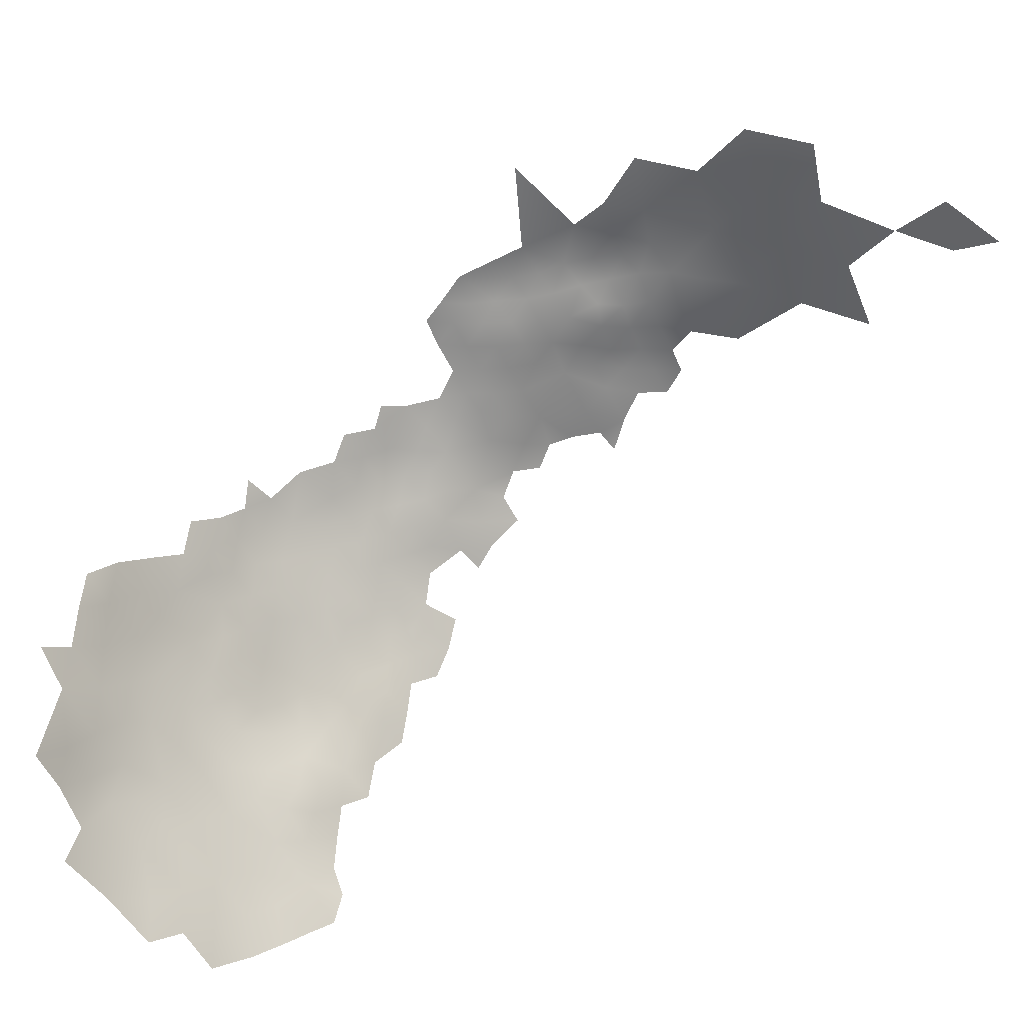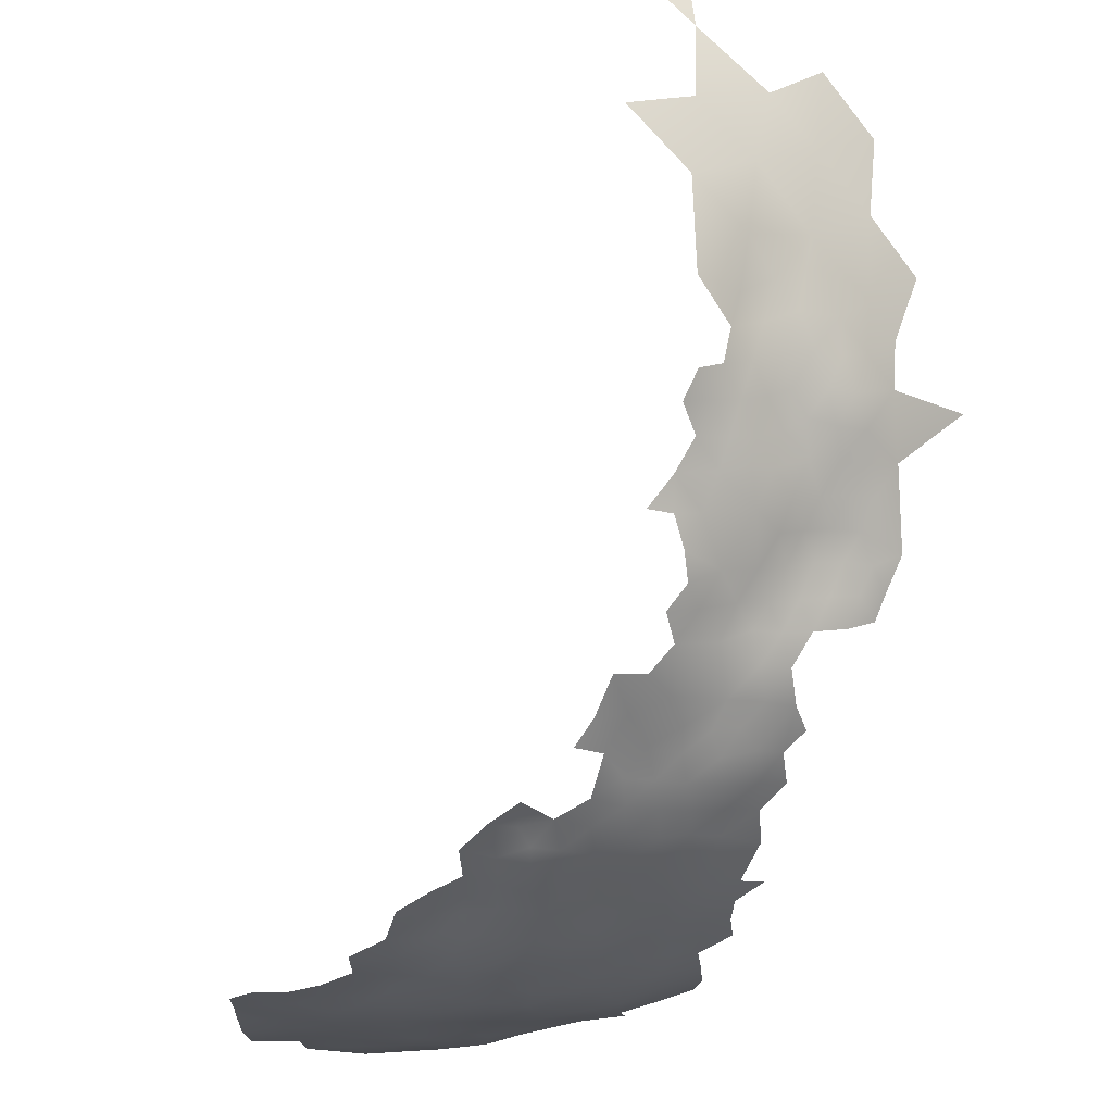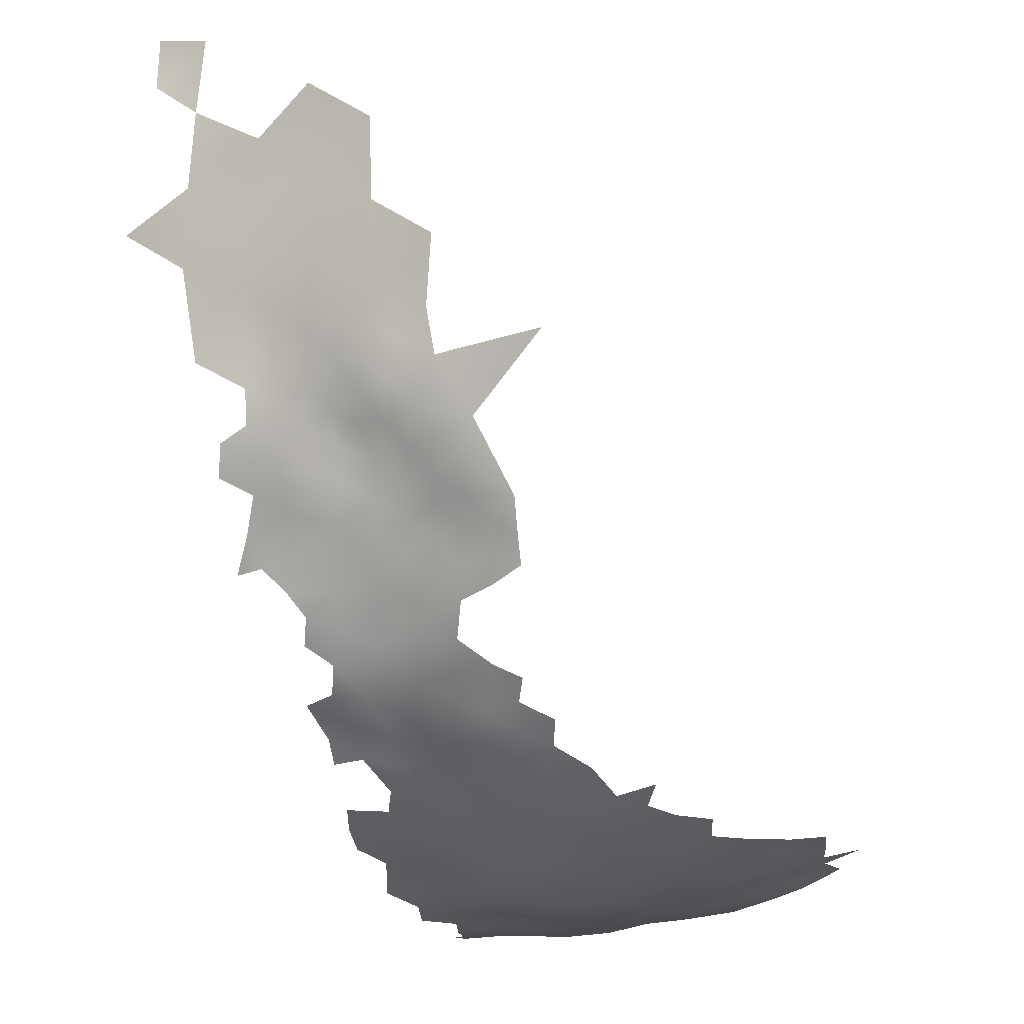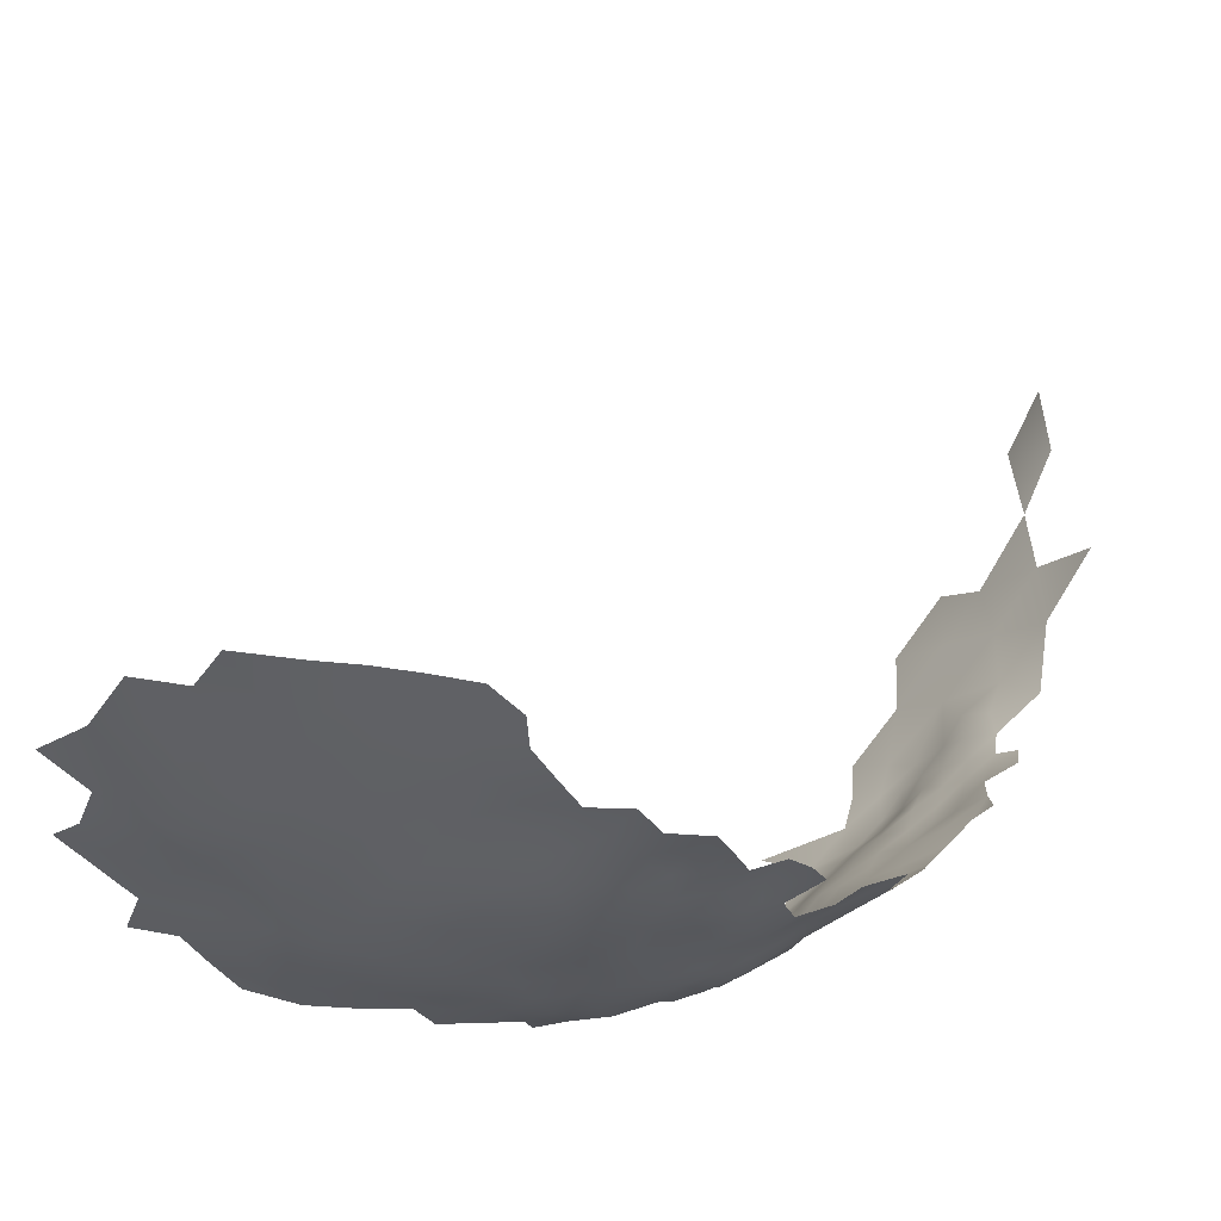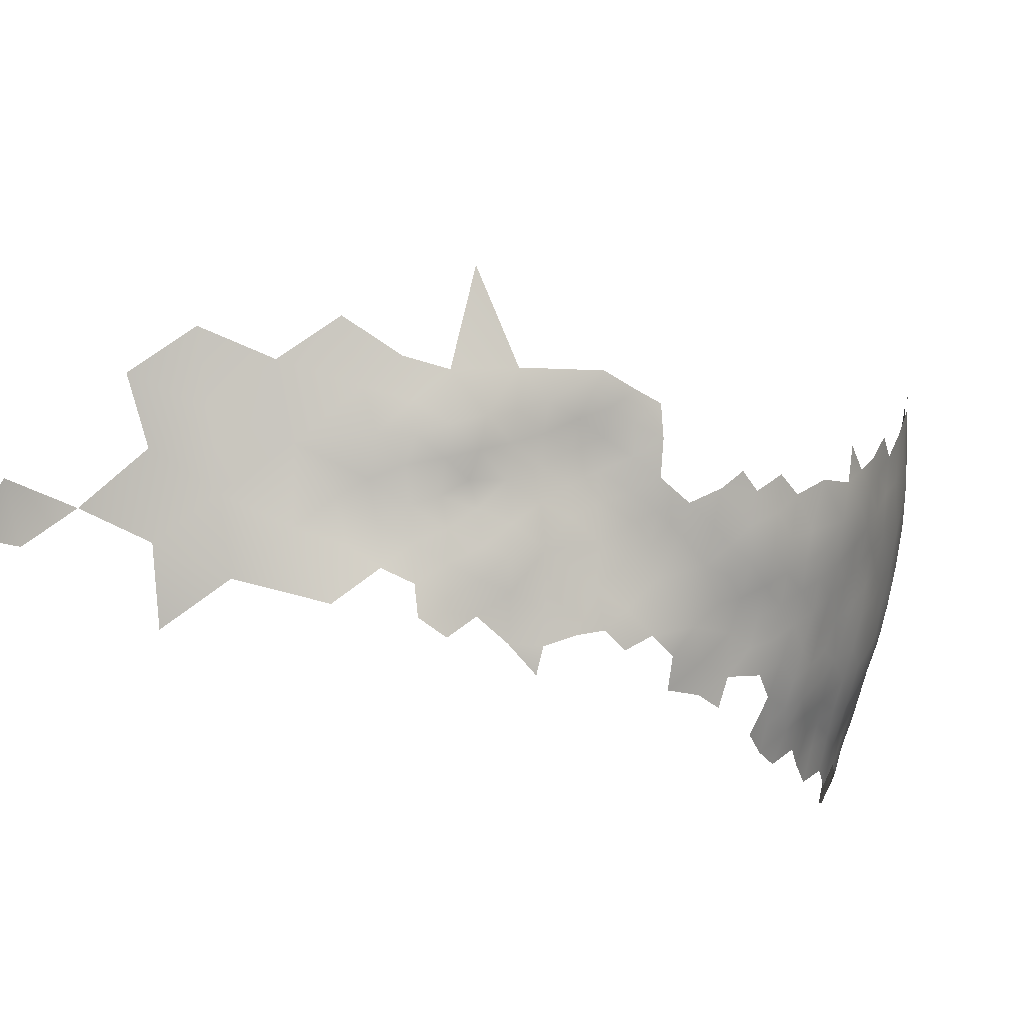
<metadata>
{"format":"obj","ext":"obj","renderer":"f3d","projection":"perspective","resolution":1024,"background":"white","views":[{"elev":-30.6,"azim":-37.2,"up":"+Y"},{"elev":-27.4,"azim":121.1,"up":"+Z"},{"elev":-16.5,"azim":-179.0,"up":"+Z"},{"elev":-46.2,"azim":25.6,"up":"+Z"},{"elev":63.9,"azim":113.1,"up":"+Y"}]}
</metadata>
<code>
v -124.2 729 -91.31
v -119.5 732 -91.7
v -115 734.8 -92.42
v -119.4 739.6 -92.68
v -128.9 726.2 -91.17
v -135.7 722.6 -90.12
v -141 726.2 -89.27
v -135.6 729.1 -90.47
v -161.2 730.1 -85.55
v -153.5 727.7 -87.79
v -146.6 723.2 -88.2
v -167.7 742.6 -83.79
v -162.4 746 -85.63
v -162.7 740.4 -86.08
v -157.8 749.9 -86.98
v -157.7 743.6 -87.8
v -152.3 747.7 -88.99
v -153.6 741.4 -88.89
v -149.2 743.4 -89.73
v -148.2 737.1 -89.52
v -153.2 753.4 -88.2
v -144.9 747.5 -90.35
v -144.6 741.8 -90.46
v -139.9 743.6 -90.94
v -141.1 738 -90.61
v -141.2 732.4 -89.93
v -135.6 736.6 -91.22
v -148.1 755.2 -89.52
v -152.3 759.8 -88.58
v -157.7 756.7 -86.88
v -157.9 763.1 -86.72
v -151.7 767 -88.2
v -163.6 760.3 -84.9
v -147.9 762.6 -89.68
v -142.4 760.7 -90.89
v -142.8 753.8 -90.7
v -137.9 762.1 -91.48
v -138.2 756.7 -91.68
v -137.9 750.9 -91.62
v -132.8 759.5 -92.2
v -132.8 753.8 -92.26
v -133.1 746.5 -92.1
v -163.3 766.2 -84.4
v -158.2 769.1 -85.64
v -162.9 771.4 -83.92
v -157.8 775.4 -84.92
v -134.5 764.8 -91.11
v -138.7 766.6 -90.45
v -137.7 771.8 -89.41
v -134.6 769.5 -90.03
v -130.2 767.6 -91
v -130 763.4 -91.89
v -126.1 765.6 -91.75
v -126.1 760.9 -92.37
v -134.4 774.3 -88.76
v -130.2 772.3 -90.01
v -130.1 776.9 -88.57
v -134.5 779.1 -87.61
v -130.7 781.1 -86.95
v -125.8 778.4 -87.97
v -126.5 783 -86.32
v -122.1 780.9 -86.83
v -122.8 785.1 -85.25
v -118.8 783 -85.59
v -118.1 779.3 -86.93
v -118.9 775.7 -88.46
v -114.6 781.2 -86.09
v -114.3 777.3 -87.62
v -110.3 775.2 -87.45
v -126.6 774.5 -89.51
v -126.5 770.4 -90.66
v -122.8 773 -89.97
v -118.9 770.4 -90.21
v -122.7 768.2 -91.33
v -115.5 768.3 -90.41
v -109.9 771.1 -88.28
v -106.4 777.6 -86.06
v -122.3 763.3 -92.18
v -119.2 787.1 -84.14
v -110.8 783.1 -84.88
v -110.8 779.2 -86.56
v -114.6 785.2 -84.5
v -115.8 788.7 -82.52
v -119.4 791 -82.05
v -126.7 755.3 -92.31
v -111.2 786.8 -82.8
v -139.1 776.3 -88.05
v -142.8 779.1 -86.63
v -146.9 775.5 -87.16
v -147.5 780.5 -85.27
v -143.2 783 -85.03
v -138.6 781.2 -86.6
v -164.4 753.7 -84.69
v -168.7 758.1 -83.49
v -142.6 769.5 -89.6
v -114 772.9 -88.73
v -109.7 766.8 -89.54
v -105.9 769.2 -88.58
v -106 773.4 -87.53
v -102.4 775.1 -85.99
v -114.4 748.4 -93.31
v -109.8 755.6 -92.56
v -113.4 739.6 -92.87
v -105.7 764.8 -90.16
v -112.4 769 -89.18
v -117.9 764.4 -91.69
v -113.1 765 -90.81
v -107.8 781 -85.04
v -152.1 778.3 -85.28
v -134.8 783.6 -86.31
v -139.1 785.6 -84.94
v -130.1 731.9 -91.33
v -129.6 738.4 -91.99
v -125 734.8 -92
v -114.9 743.4 -93.12
v -120.1 746.1 -92.75
v -125.1 744.5 -92.64
v -124 750 -92.29
v -124.5 739.4 -92.54
v -119 750.6 -92.37
v -118.5 755.1 -91.92
v -122.4 753.5 -92
v -121.4 758.7 -92.13
v -114.6 758.5 -91.88
v -109.5 760.9 -91.44
v -114.3 753.1 -92.66
v -152.7 773.2 -86.54
v -158.4 736.1 -87.2
v -107.5 788.9 -81.02
v -111.8 790.7 -80.94
v -115.8 792.7 -80.31
v -112.4 794.2 -78.36
v -109 792.2 -78.8
v -119.1 795.2 -79.81
v -115.7 796.5 -77.93
v -112.5 797.7 -75.86
v -104.3 792.5 -77.71
v -103.1 796.3 -74.24
v -100.7 790.9 -78
v -100.1 793.8 -75.38
v -101.7 783.5 -82.37
v -101.7 779.3 -84.11
v -123 797.4 -78.74
v -119.6 799.2 -77.5
v -123.5 801.3 -76.3
v -119.7 803.2 -74.05
v -116.3 800.5 -75.53
v -116 803.2 -72.65
v -113.2 801.1 -73.66
v -112.2 803.7 -70.8
v -110.1 799.2 -73.83
v -116.4 806.2 -70.1
v -120.6 808 -69.42
v -116.4 809.6 -66.73
v -116.9 812.2 -62.7
v -113.7 809.9 -63.64
v -127.7 799.4 -77.46
v -123.6 804.7 -73.17
v -124.1 807.4 -70.91
v -127.8 802.9 -74.95
v -122.1 793.6 -81.29
v -125.6 791.7 -82.7
v -120.8 814.6 -61.41
v -124 816.5 -59.68
v -120.4 816.5 -57.85
v -117.1 814.3 -58.89
v -117.3 816.1 -54.86
v -120.3 818.3 -54.67
v -114 816.4 -52.28
v -114 814.1 -55.92
v -113.8 812.2 -60.13
v -110.5 816.9 -49.96
v -110.5 814.6 -53.55
v -110.9 819.4 -46.06
v -107.1 817.3 -47
v -106.9 815.2 -51.41
v -114 821.3 -45.37
v -116.9 820.7 -48.13
v -111.7 822.4 -42.54
v -118.6 822.9 -43.62
v -113.6 818.8 -48.84
v -117.3 818.5 -51.82
v -114.2 824.9 -36.82
v -108.7 822.9 -39.27
v -108 820.5 -43.2
v -113.2 825.8 -31.24
v -109.1 824.1 -34.31
v -105.2 820.9 -40
v -104.8 818.4 -43.16
v -104.2 823.2 -31.95
v -105.9 822.6 -36.06
v -108.1 825.2 -28.44
v -103 815.2 -49.34
v -102.6 812.9 -53.95
v -107.3 813.2 -54.98
v -110.7 812.3 -57.23
v -99.62 813.9 -50.4
v -102.6 816.5 -45.15
v -99.02 814.9 -47.29
v -98.84 816.7 -43.02
v -95.48 815.1 -44.49
v -95.7 813.5 -48.5
v -95.58 816.7 -40.11
v -91.58 815.1 -42
v -91.95 813.5 -45.94
v -92.16 811.2 -49.51
v -88.37 813.7 -43.82
v -88.09 811.9 -47.54
v -96.27 811.8 -52.05
v -96.07 817.9 -35.31
v -91.43 816.2 -37.83
v -99.11 818.5 -38.21
v -110.6 809.9 -61.33
v -92.14 817.1 -33.33
v -99.42 820.6 -32.9
v -102.6 820.9 -36.12
v -96.28 819.2 -30.02
v -123.3 820.7 -52.54
v -123.7 818.3 -56.62
v -97.73 797.5 -72.05
v -101 800.1 -71.24
v -97.94 804 -66.16
v -89.94 806.3 -58.03
v -93.04 807.9 -57.61
v -101.4 803.1 -68.34
v -105.5 800.3 -72.29
v -102.1 805.9 -64.55
v -98.3 806.5 -63.29
v -96.08 807.4 -60.58
v -108.5 795.6 -76.07
v -85.33 815.5 -34.3
v -91.29 809 -53.85
v -140.1 793.5 -81.05
v -132.2 797 -79.66
v -101.7 818.2 -40.88
v -107 784.6 -82.75
v -110.4 808 -64.18
v -106.8 810.6 -59.05
v -102.2 808.6 -60.52
v -130.9 785.2 -85.68
v -126.7 787.3 -84.84
v -128.5 750.9 -92.28
v -106.8 808 -62.4
v -107.2 805.5 -66.36
v -113.1 807.5 -67.11
v -146.2 729.3 -89.1
v -147.4 785.3 -83.95
v -142.7 787.5 -83.79
v -139.2 790 -83.07
v -125.8 795.3 -80.57
v -122.5 789.5 -83.46
v -135 788.2 -84.66
v -96.74 809.3 -56.25
v -135.3 792.7 -82.34
v -104.8 781.3 -83.76
v -130.7 791 -83.49
v -78.49 809.5 10.99
v -85.05 815.2 8.01
v -78.8 812.6 2.992
v -92.73 821.4 -8.005
v -83.48 816.1 -22.54
v -75.79 812.3 -16.65
v -91.2 820.1 -17.64
v -83.8 816.6 -12.31
v -84.41 816.6 -2.313
v -98.94 825.2 -2.568
v -91.01 819 -27.06
v -99.45 822.5 -23.59
v -106.7 826.6 -18.17
v -113.9 828.7 -23.32
v -126.6 828.1 -34.74
v -98.92 824 -12.97
v -106.6 827.7 -8.196
f 171 156 155
f 171 213 156
f 105 97 107
f 189 185 188
f 170 173 196
f 219 168 165
f 182 167 168
f 151 230 136
f 105 107 75
f 167 182 169
f 149 151 136
f 238 239 243
f 163 165 166
f 218 168 219
f 76 97 105
f 137 140 139
f 172 169 181
f 154 245 152
f 237 213 243
f 237 243 244
f 173 169 172
f 63 61 241
f 131 135 132
f 131 134 135
f 152 150 148
f 129 236 86
f 148 150 149
f 148 149 147
f 81 80 108
f 171 155 166
f 176 195 173
f 176 173 172
f 81 68 67
f 237 156 213
f 77 100 99
f 163 166 155
f 62 64 65
f 193 197 194
f 132 135 136
f 148 147 146
f 145 158 146
f 138 140 137
f 164 219 165
f 196 173 195
f 84 79 251
f 84 83 79
f 62 61 63
f 86 80 82
f 86 236 80
f 96 69 76
f 170 169 173
f 170 167 169
f 123 54 78
f 68 81 69
f 68 69 96
f 227 222 225
f 132 133 130
f 238 243 213
f 204 207 205
f 204 203 211
f 216 191 190
f 143 145 144
f 184 188 185
f 184 185 179
f 205 206 202
f 167 165 168
f 60 70 57
f 71 56 70
f 236 108 80
f 236 255 108
f 227 228 222
f 199 197 193
f 204 205 201
f 74 72 73
f 201 203 204
f 201 205 202
f 200 203 201
f 245 154 156
f 245 156 237
f 132 230 133
f 132 136 230
f 164 165 163
f 63 79 64
f 63 64 62
f 98 97 76
f 129 86 130
f 129 130 133
f 199 201 202
f 110 240 59
f 161 162 250
f 67 80 81
f 67 82 80
f 154 152 153
f 181 169 182
f 166 165 167
f 166 167 170
f 251 161 84
f 251 162 161
f 64 67 65
f 253 224 229
f 172 181 174
f 172 174 175
f 175 176 172
f 110 58 92
f 110 59 58
f 130 131 132
f 106 75 107
f 141 142 255
f 178 181 182
f 62 60 61
f 81 108 77
f 81 77 69
f 145 160 158
f 235 200 198
f 235 198 189
f 144 146 147
f 144 145 146
f 57 70 56
f 78 54 53
f 143 161 250
f 115 103 4
f 48 47 37
f 206 209 202
f 96 76 105
f 202 197 199
f 202 209 197
f 66 68 96
f 68 65 67
f 68 66 65
f 191 188 184
f 55 50 49
f 176 194 195
f 176 193 194
f 55 49 87
f 207 208 205
f 199 200 201
f 104 97 98
f 180 177 178
f 249 111 248
f 99 69 77
f 84 131 83
f 252 254 256
f 252 249 254
f 53 52 51
f 181 177 174
f 181 178 177
f 171 166 170
f 171 170 196
f 174 177 179
f 174 179 185
f 208 206 205
f 92 87 88
f 53 71 74
f 53 51 71
f 63 251 79
f 245 150 152
f 54 52 53
f 99 98 76
f 99 76 69
f 51 56 71
f 134 84 161
f 134 131 84
f 61 240 241
f 252 111 249
f 48 50 47
f 60 57 59
f 58 87 92
f 134 161 143
f 134 143 144
f 175 189 198
f 212 215 210
f 91 90 247
f 126 121 124
f 111 110 92
f 111 252 110
f 57 58 59
f 210 203 212
f 124 125 102
f 144 147 135
f 144 135 134
f 61 60 59
f 61 59 240
f 212 216 215
f 199 193 198
f 199 198 200
f 91 248 111
f 157 160 145
f 55 87 58
f 175 174 185
f 175 185 189
f 66 73 72
f 212 200 235
f 212 203 200
f 196 213 171
f 88 90 91
f 88 89 90
f 211 210 214
f 211 203 210
f 71 72 74
f 71 70 72
f 120 122 121
f 120 121 126
f 147 149 136
f 147 136 135
f 77 108 255
f 120 116 118
f 120 118 122
f 154 155 156
f 120 126 101
f 23 22 24
f 187 192 190
f 187 190 191
f 91 92 88
f 91 111 92
f 223 224 232
f 183 184 179
f 193 176 175
f 193 175 198
f 82 67 64
f 86 82 83
f 241 251 63
f 126 124 102
f 196 238 213
f 143 157 145
f 235 189 188
f 82 79 83
f 82 64 79
f 216 188 191
f 252 240 110
f 51 52 47
f 51 47 50
f 186 192 187
f 57 56 55
f 57 55 58
f 130 86 83
f 130 83 131
f 210 215 217
f 187 191 184
f 187 184 183
f 109 89 127
f 109 90 89
f 137 133 230
f 195 238 196
f 117 118 116
f 241 162 251
f 118 85 122
f 118 242 85
f 40 47 52
f 248 91 247
f 54 123 85
f 123 121 122
f 123 122 85
f 49 50 48
f 49 48 95
f 50 55 56
f 50 56 51
f 138 137 230
f 186 187 183
f 20 19 23
f 24 25 23
f 19 22 23
f 78 53 74
f 43 45 44
f 254 249 233
f 37 47 40
f 138 226 221
f 228 227 239
f 256 162 241
f 8 7 26
f 15 21 17
f 77 142 100
f 77 255 142
f 14 12 13
f 38 35 37
f 38 37 40
f 141 255 236
f 246 26 7
f 29 32 34
f 96 105 75
f 227 243 239
f 227 244 243
f 16 15 17
f 180 179 177
f 112 113 114
f 27 113 112
f 113 119 114
f 190 215 216
f 256 240 252
f 256 241 240
f 232 209 206
f 38 41 39
f 38 40 41
f 157 143 250
f 41 85 242
f 46 44 45
f 116 115 4
f 235 216 212
f 235 188 216
f 42 39 41
f 42 41 242
f 46 109 127
f 106 73 75
f 13 15 16
f 2 1 114
f 96 73 66
f 96 75 73
f 11 246 7
f 18 19 20
f 138 220 140
f 138 221 220
f 6 7 8
f 3 4 103
f 214 210 217
f 152 148 146
f 4 119 117
f 4 117 116
f 33 93 94
f 14 13 16
f 129 133 137
f 226 225 221
f 31 43 44
f 31 33 43
f 194 197 209
f 36 35 38
f 151 149 150
f 244 245 237
f 158 159 153
f 226 138 230
f 226 230 151
f 18 16 17
f 18 17 19
f 125 107 97
f 125 97 104
f 8 27 112
f 29 31 32
f 29 30 31
f 123 78 106
f 267 214 217
f 87 49 95
f 225 244 227
f 34 28 29
f 36 38 39
f 112 114 1
f 112 1 5
f 30 21 15
f 116 120 101
f 116 101 115
f 35 48 37
f 231 211 214
f 218 182 168
f 21 29 28
f 21 30 29
f 183 179 180
f 229 228 239
f 66 62 65
f 74 73 106
f 74 106 78
f 20 23 25
f 27 26 25
f 27 8 26
f 32 31 44
f 124 107 125
f 124 106 107
f 30 33 31
f 123 124 121
f 123 106 124
f 72 70 60
f 10 246 11
f 54 40 52
f 28 35 36
f 28 34 35
f 17 22 19
f 258 257 259
f 244 150 245
f 146 158 153
f 146 153 152
f 30 93 33
f 40 85 41
f 40 54 85
f 238 195 194
f 15 13 93
f 15 93 30
f 253 229 239
f 2 4 3
f 89 88 87
f 256 254 234
f 4 114 119
f 4 2 114
f 44 46 127
f 44 127 32
f 128 14 16
f 128 16 18
f 113 117 119
f 242 118 117
f 89 87 95
f 39 42 24
f 8 112 5
f 28 17 21
f 256 250 162
f 26 20 25
f 66 72 60
f 66 60 62
f 218 178 182
f 246 20 26
f 39 22 36
f 39 24 22
f 226 151 150
f 6 8 5
f 27 25 24
f 270 192 186
f 28 36 22
f 28 22 17
f 261 267 263
f 42 242 117
f 269 273 272
f 269 272 268
f 261 263 264
f 42 117 113
f 268 272 263
f 262 261 264
f 260 263 272
f 35 95 48
f 34 95 35
f 268 267 217
f 268 263 267
f 10 9 128
f 265 258 259
f 272 266 260
f 272 273 266
f 267 231 214
f 32 127 89
f 27 42 113
f 27 24 42
f 12 93 13
f 32 95 34
f 32 89 95
f 268 217 215
f 268 215 190
f 128 18 20
f 268 190 192
f 269 192 270
f 269 268 192
f 260 264 263
f 10 20 246
f 10 128 20
f 265 264 260
f 261 231 267
f 271 183 180
f 253 232 224
f 253 209 232
f 253 194 209
f 194 239 238
f 239 194 253
f 218 180 178
f 250 234 157
f 234 250 256
f 226 244 225
f 226 150 244

</code>
